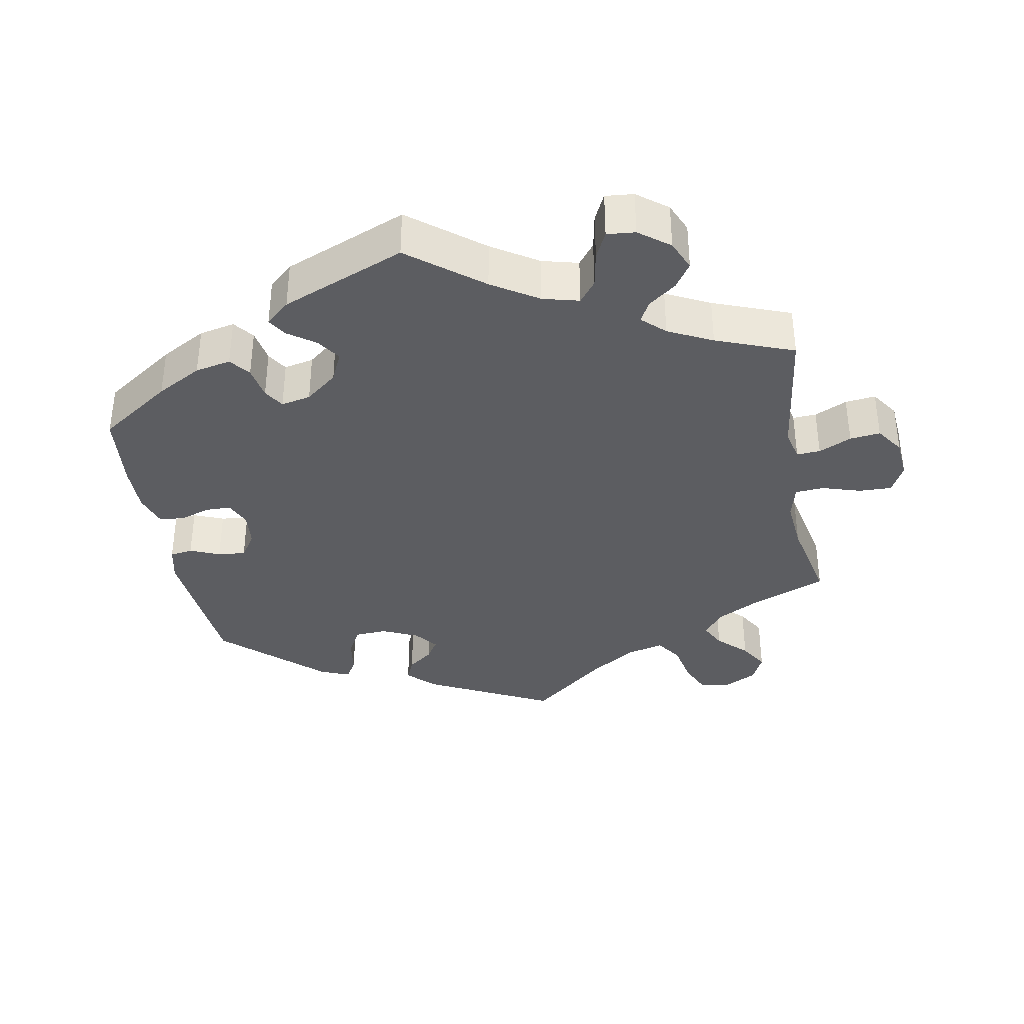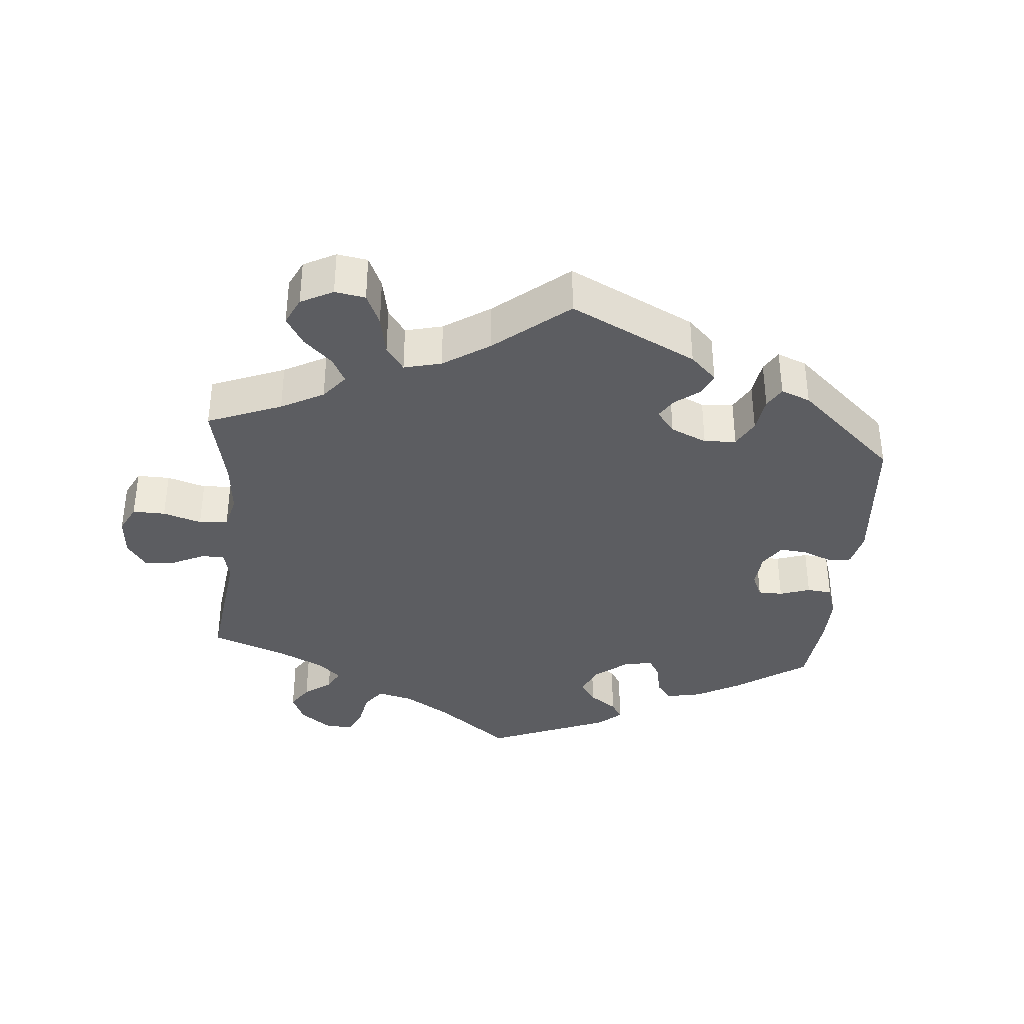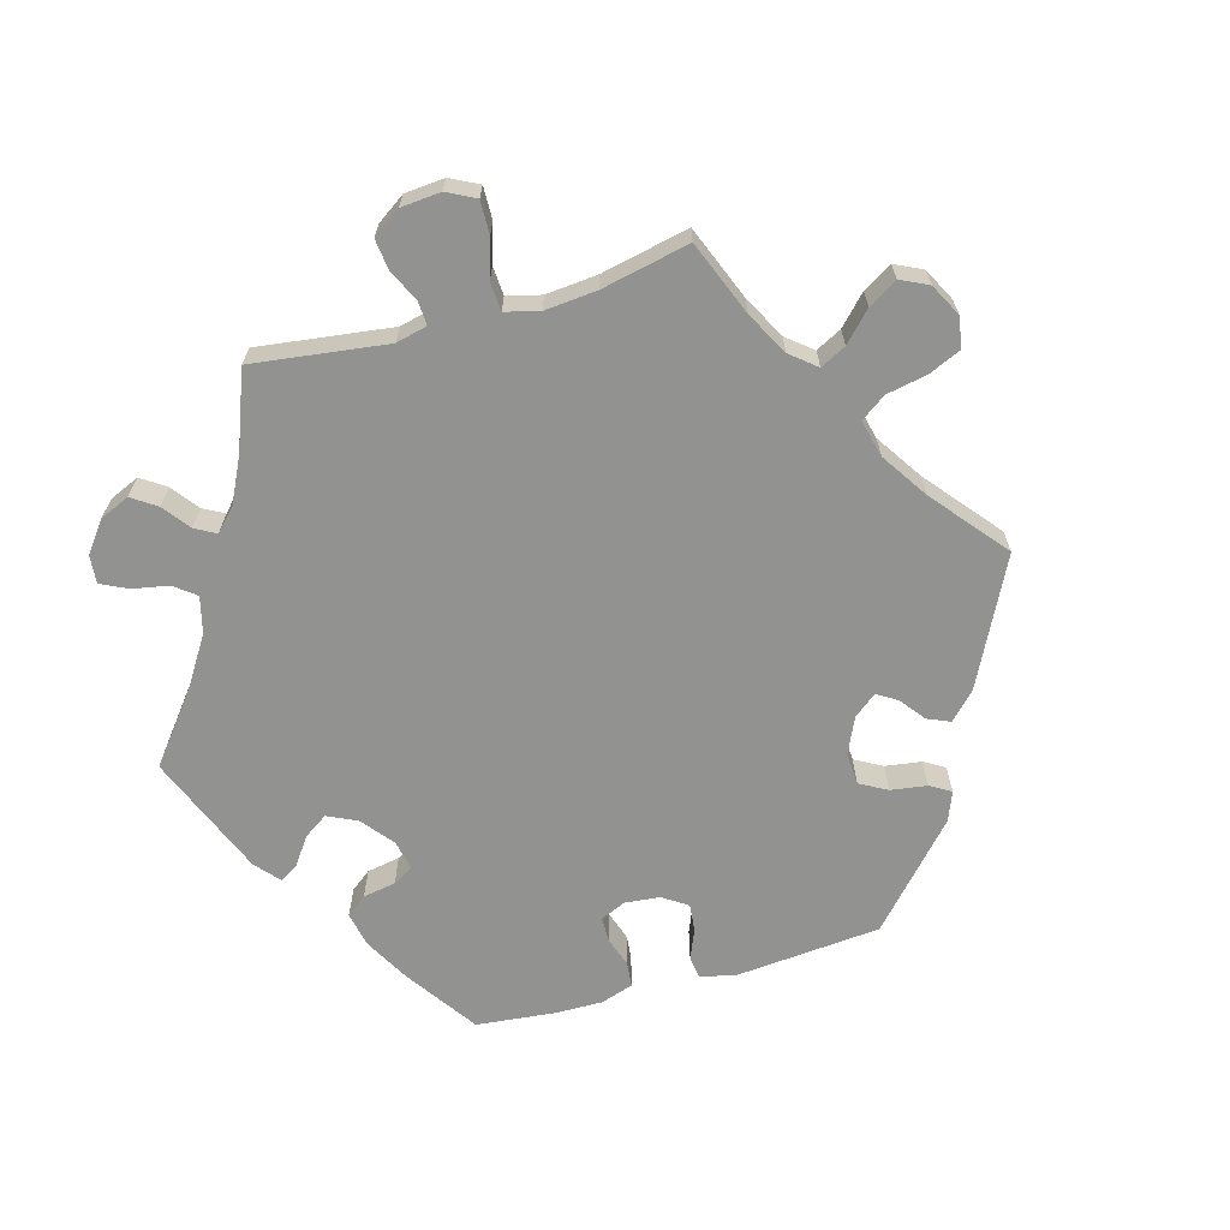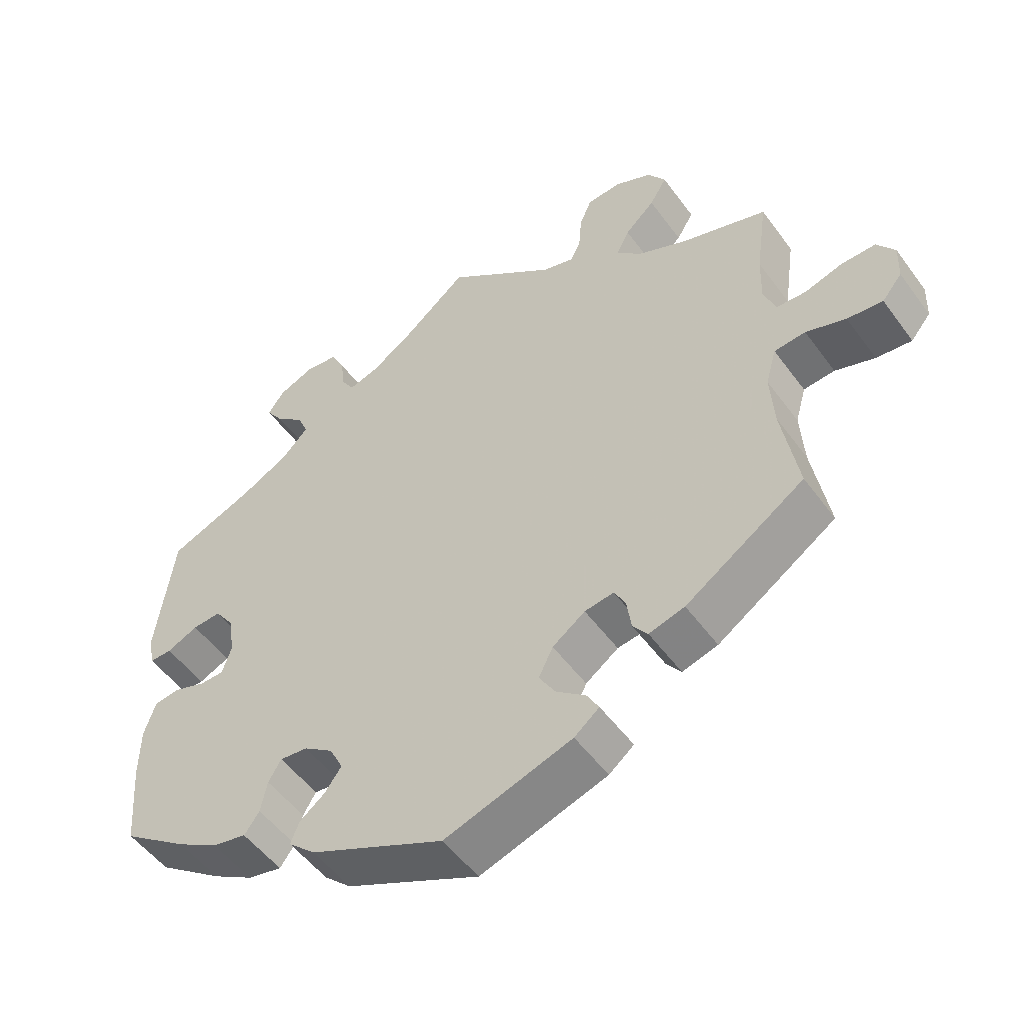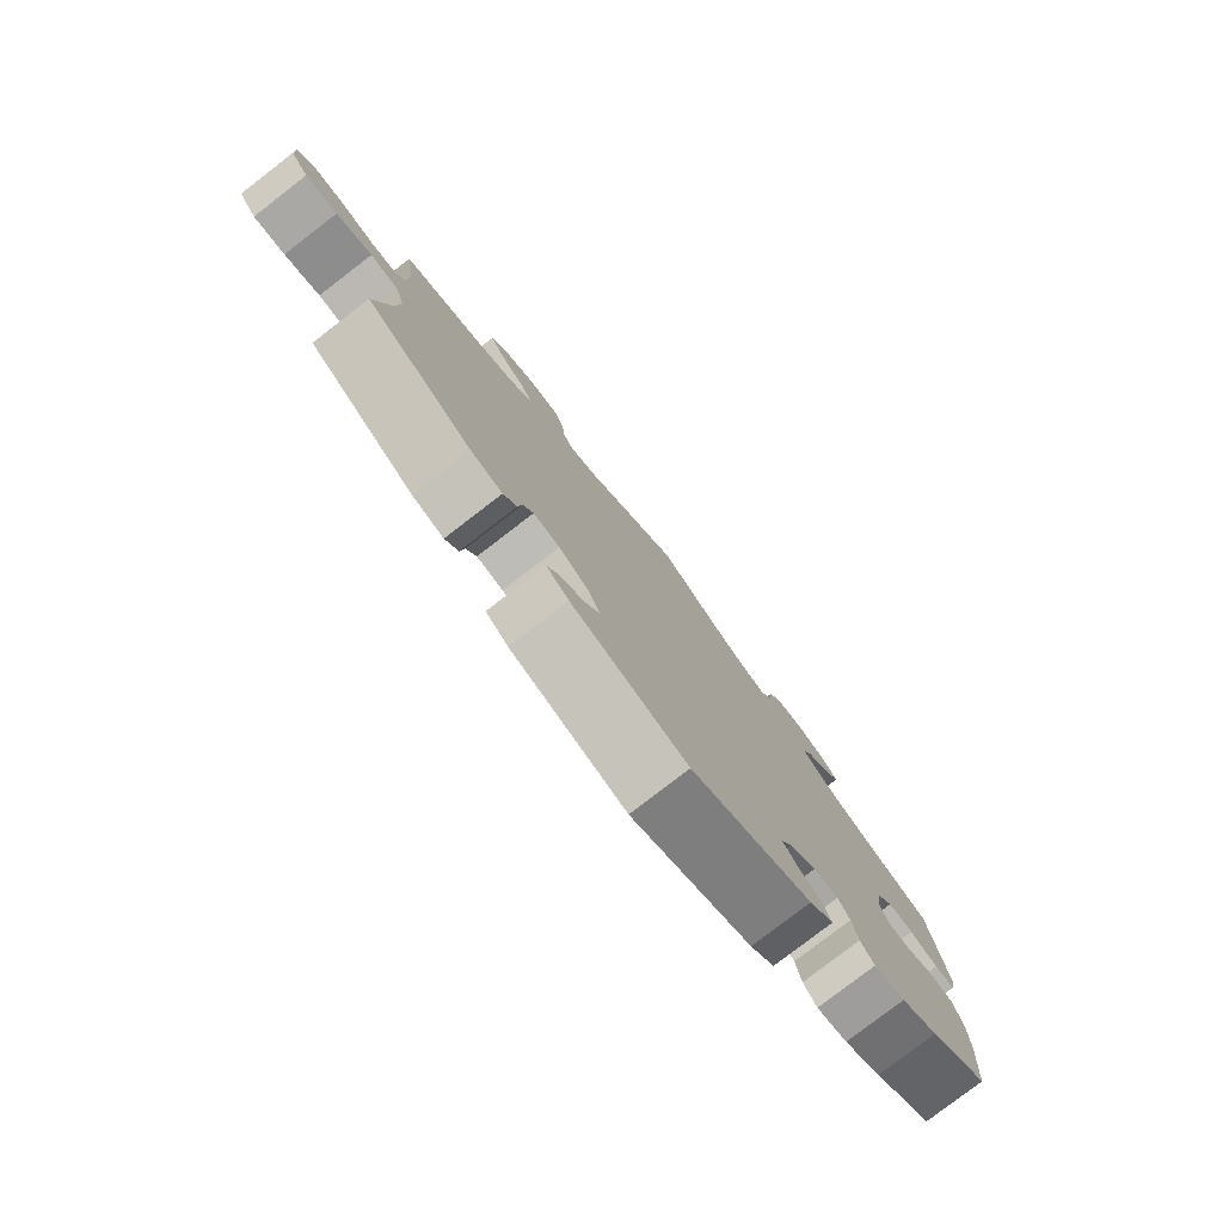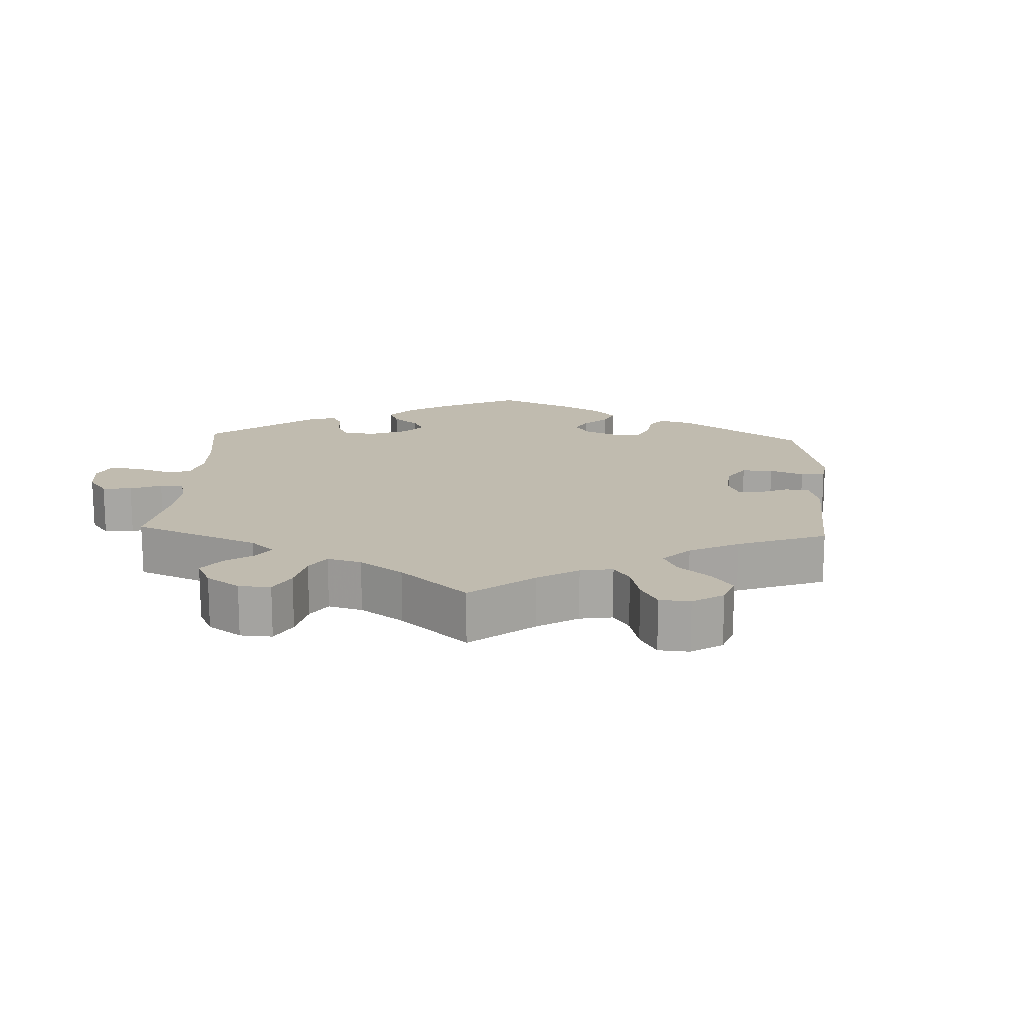
<metadata>
{"format":"obj","ext":"obj","renderer":"f3d","projection":"perspective","resolution":1024,"background":"white","views":[{"elev":-36.4,"azim":-49.9,"up":"+Y"},{"elev":-36.7,"azim":114.7,"up":"+Y"},{"elev":-66.2,"azim":45.5,"up":"+Y"},{"elev":-51.8,"azim":35.1,"up":"+Z"},{"elev":-79.4,"azim":127.6,"up":"+Z"},{"elev":15.9,"azim":62.7,"up":"+Y"}]}
</metadata>
<code>
v 0.334 0.07 -0.4
v 0.284 0.07 -0.414
v 0.263 0.07 -0.386
v 0.257 0.07 -0.342
v 0.241 0.07 -0.312
v 0.2 0.07 -0.318
v 0.154 0.07 -0.351
v 0.134 0.07 -0.392
v 0.157 0.07 -0.43
v 0.198 0.07 -0.462
v 0.215 0.07 -0.492
v 0.18 0.07 -0.52
v 0.001 0.07 -0.578
v -0.188 0.07 -0.491
v -0.226 0.07 -0.456
v -0.214 0.07 -0.426
v -0.178 0.07 -0.398
v -0.155 0.07 -0.366
v -0.174 0.07 -0.328
v -0.215 0.07 -0.299
v -0.254 0.07 -0.295
v -0.272 0.07 -0.325
v -0.281 0.07 -0.37
v -0.302 0.07 -0.399
v -0.35 0.07 -0.389
v -0.408 0.07 -0.355
v -0.5 0.07 -0.289
v -0.51 0.07 -0.166
v -0.509 0.07 -0.093
v -0.493 0.07 -0.044
v -0.457 0.07 -0.039
v -0.412 0.07 -0.055
v -0.378 0.07 -0.054
v -0.365 0.07 -0.013
v -0.374 0.07 0.044
v -0.401 0.07 0.082
v -0.441 0.07 0.079
v -0.485 0.07 0.059
v -0.516 0.07 0.058
v -0.525 0.07 0.102
v -0.5 0.07 0.289
v -0.379 0.07 0.338
v -0.311 0.07 0.374
v -0.274 0.07 0.412
v -0.289 0.07 0.448
v -0.329 0.07 0.482
v -0.353 0.07 0.517
v -0.33 0.07 0.55
v -0.28 0.07 0.571
v -0.234 0.07 0.566
v -0.215 0.07 0.528
v -0.209 0.07 0.48
v -0.191 0.07 0.451
v -0.149 0.07 0.464
v -0.091 0.07 0.503
v 0 0.07 0.578
v 0.154 0.07 0.461
v 0.198 0.07 0.448
v 0.213 0.07 0.478
v 0.217 0.07 0.529
v 0.234 0.07 0.569
v 0.282 0.07 0.573
v 0.334 0.07 0.549
v 0.359 0.07 0.511
v 0.335 0.07 0.471
v 0.293 0.07 0.432
v 0.275 0.07 0.395
v 0.311 0.07 0.36
v 0.379 0.07 0.329
v 0.501 0.07 0.29
v 0.485 0.07 0.177
v 0.483 0.07 0.108
v 0.5 0.07 0.064
v 0.541 0.07 0.062
v 0.595 0.07 0.078
v 0.643 0.07 0.079
v 0.668 0.07 0.043
v 0.666 0.07 -0.009
v 0.638 0.07 -0.043
v 0.588 0.07 -0.038
v 0.532 0.07 -0.019
v 0.488 0.07 -0.023
v 0.473 0.07 -0.076
v 0.478 0.07 -0.155
v 0.501 0.07 -0.289
v 0.334 0 -0.4
v 0.284 0 -0.414
v 0.263 0 -0.386
v 0.257 0 -0.342
v 0.241 0 -0.312
v 0.2 0 -0.318
v 0.154 0 -0.351
v 0.134 0 -0.392
v 0.157 0 -0.43
v 0.198 0 -0.462
v 0.215 0 -0.492
v 0.18 0 -0.52
v 0.001 0 -0.578
v -0.188 0 -0.491
v -0.226 0 -0.456
v -0.214 0 -0.426
v -0.178 0 -0.398
v -0.155 0 -0.366
v -0.174 0 -0.328
v -0.215 0 -0.299
v -0.254 0 -0.295
v -0.272 0 -0.325
v -0.281 0 -0.37
v -0.302 0 -0.399
v -0.35 0 -0.389
v -0.408 0 -0.355
v -0.5 0 -0.289
v -0.51 0 -0.166
v -0.509 0 -0.093
v -0.493 0 -0.044
v -0.457 0 -0.039
v -0.412 0 -0.055
v -0.378 0 -0.054
v -0.365 0 -0.013
v -0.374 0 0.044
v -0.401 0 0.082
v -0.441 0 0.079
v -0.485 0 0.059
v -0.516 0 0.058
v -0.525 0 0.102
v -0.5 0 0.289
v -0.379 0 0.338
v -0.311 0 0.374
v -0.274 0 0.412
v -0.289 0 0.448
v -0.329 0 0.482
v -0.353 0 0.517
v -0.33 0 0.55
v -0.28 0 0.571
v -0.234 0 0.566
v -0.215 0 0.528
v -0.209 0 0.48
v -0.191 0 0.451
v -0.149 0 0.464
v -0.091 0 0.503
v 0 0 0.578
v 0.154 0 0.461
v 0.198 0 0.448
v 0.213 0 0.478
v 0.217 0 0.529
v 0.234 0 0.569
v 0.282 0 0.573
v 0.334 0 0.549
v 0.359 0 0.511
v 0.335 0 0.471
v 0.293 0 0.432
v 0.275 0 0.395
v 0.311 0 0.36
v 0.379 0 0.329
v 0.501 0 0.29
v 0.485 0 0.177
v 0.483 0 0.108
v 0.5 0 0.064
v 0.541 0 0.062
v 0.595 0 0.078
v 0.643 0 0.079
v 0.668 0 0.043
v 0.666 0 -0.009
v 0.638 0 -0.043
v 0.588 0 -0.038
v 0.532 0 -0.019
v 0.488 0 -0.023
v 0.473 0 -0.076
v 0.478 0 -0.155
v 0.501 0 -0.289
f 84 85 1 2
f 83 84 2 3
f 82 83 3 4
f 78 79 80 81
f 76 77 78 81
f 74 75 76 81
f 73 74 81 82
f 72 73 82 4
f 69 70 71
f 68 69 71 72
f 67 68 72 4
f 63 64 65 66
f 63 66 67
f 62 63 67
f 59 60 61 62
f 58 59 62 67
f 57 58 67 4
f 55 56 57 4
f 49 50 51 52
f 49 52 53
f 48 49 53
f 45 46 47 48
f 44 45 48 53
f 43 44 53 54
f 39 40 41 42
f 37 38 39 42
f 36 37 42 43
f 35 36 43 54
f 29 30 31 32
f 29 32 33
f 28 29 33
f 27 28 33
f 26 27 33
f 25 26 33 34
f 22 23 24 25
f 21 22 25 34
f 14 15 16 17
f 14 17 18
f 13 14 18
f 12 13 18 19
f 9 10 11 12
f 8 9 12 19
f 54 55 4 5
f 35 54 5 6
f 20 21 34 35
f 20 35 6 7
f 7 8 19 20
f 87 86 170 169
f 88 87 169 168
f 89 88 168 167
f 166 165 164 163
f 166 163 162 161
f 166 161 160 159
f 167 166 159 158
f 89 167 158 157
f 156 155 154
f 157 156 154 153
f 89 157 153 152
f 151 150 149 148
f 152 151 148
f 152 148 147
f 147 146 145 144
f 152 147 144 143
f 89 152 143 142
f 89 142 141 140
f 137 136 135 134
f 138 137 134
f 138 134 133
f 133 132 131 130
f 138 133 130 129
f 139 138 129 128
f 127 126 125 124
f 127 124 123 122
f 128 127 122 121
f 139 128 121 120
f 117 116 115 114
f 118 117 114
f 118 114 113
f 118 113 112
f 118 112 111
f 119 118 111 110
f 110 109 108 107
f 119 110 107 106
f 102 101 100 99
f 103 102 99
f 103 99 98
f 104 103 98 97
f 97 96 95 94
f 104 97 94 93
f 90 89 140 139
f 91 90 139 120
f 120 119 106 105
f 92 91 120 105
f 105 104 93 92
f 1 86 87 2
f 2 87 88 3
f 3 88 89 4
f 4 89 90 5
f 5 90 91 6
f 6 91 92 7
f 7 92 93 8
f 8 93 94 9
f 9 94 95 10
f 10 95 96 11
f 11 96 97 12
f 12 97 98 13
f 13 98 99 14
f 14 99 100 15
f 15 100 101 16
f 16 101 102 17
f 17 102 103 18
f 18 103 104 19
f 19 104 105 20
f 20 105 106 21
f 21 106 107 22
f 22 107 108 23
f 23 108 109 24
f 24 109 110 25
f 25 110 111 26
f 26 111 112 27
f 27 112 113 28
f 28 113 114 29
f 29 114 115 30
f 30 115 116 31
f 31 116 117 32
f 32 117 118 33
f 33 118 119 34
f 34 119 120 35
f 35 120 121 36
f 36 121 122 37
f 37 122 123 38
f 38 123 124 39
f 39 124 125 40
f 40 125 126 41
f 41 126 127 42
f 42 127 128 43
f 43 128 129 44
f 44 129 130 45
f 45 130 131 46
f 46 131 132 47
f 47 132 133 48
f 48 133 134 49
f 49 134 135 50
f 50 135 136 51
f 51 136 137 52
f 52 137 138 53
f 53 138 139 54
f 54 139 140 55
f 55 140 141 56
f 56 141 142 57
f 57 142 143 58
f 58 143 144 59
f 59 144 145 60
f 60 145 146 61
f 61 146 147 62
f 62 147 148 63
f 63 148 149 64
f 64 149 150 65
f 65 150 151 66
f 66 151 152 67
f 67 152 153 68
f 68 153 154 69
f 69 154 155 70
f 70 155 156 71
f 71 156 157 72
f 72 157 158 73
f 73 158 159 74
f 74 159 160 75
f 75 160 161 76
f 76 161 162 77
f 77 162 163 78
f 78 163 164 79
f 79 164 165 80
f 80 165 166 81
f 81 166 167 82
f 82 167 168 83
f 83 168 169 84
f 84 169 170 85
f 85 170 86 1

</code>
